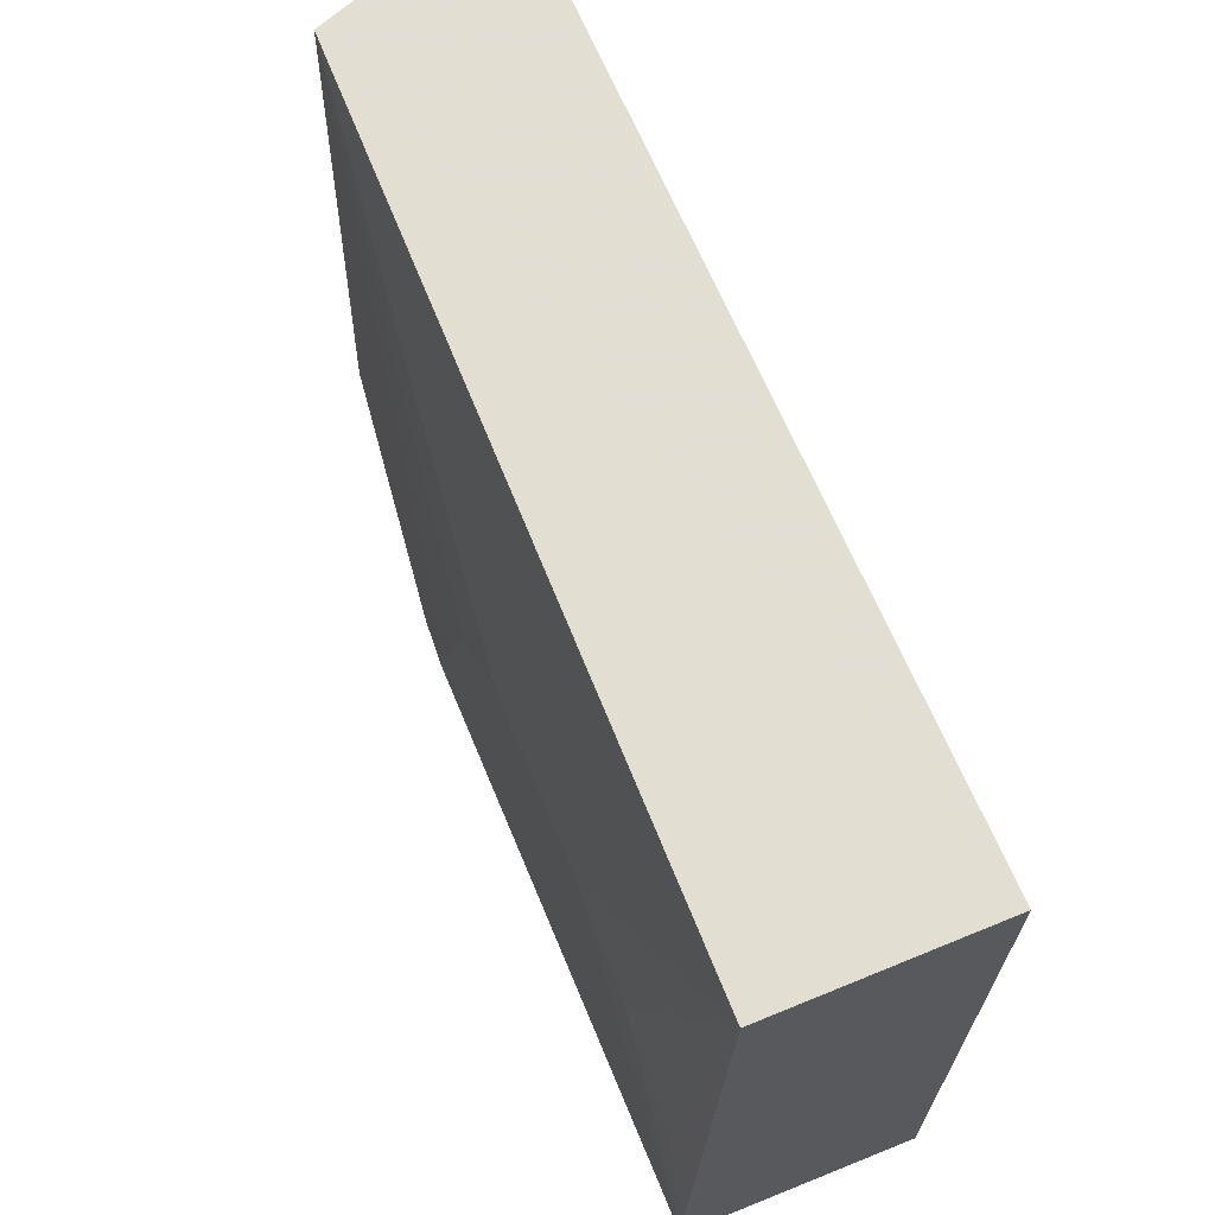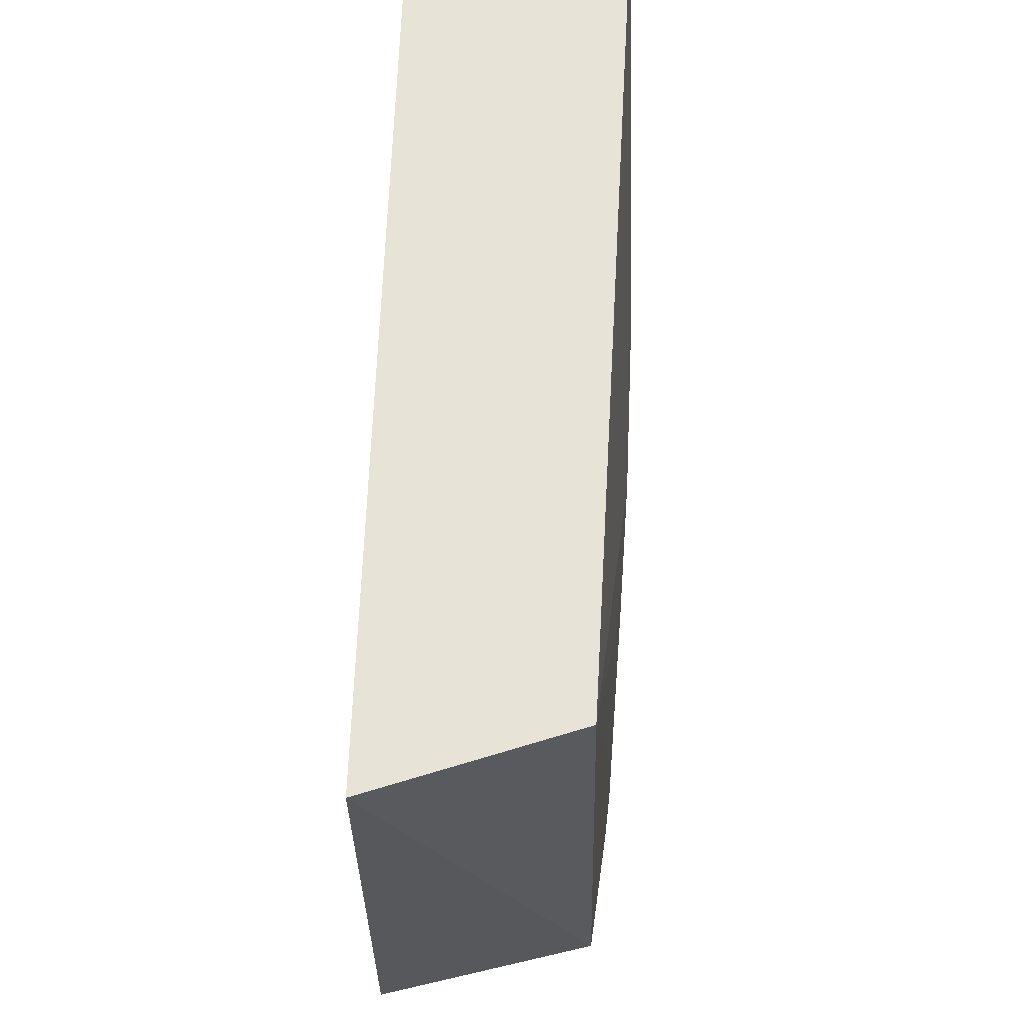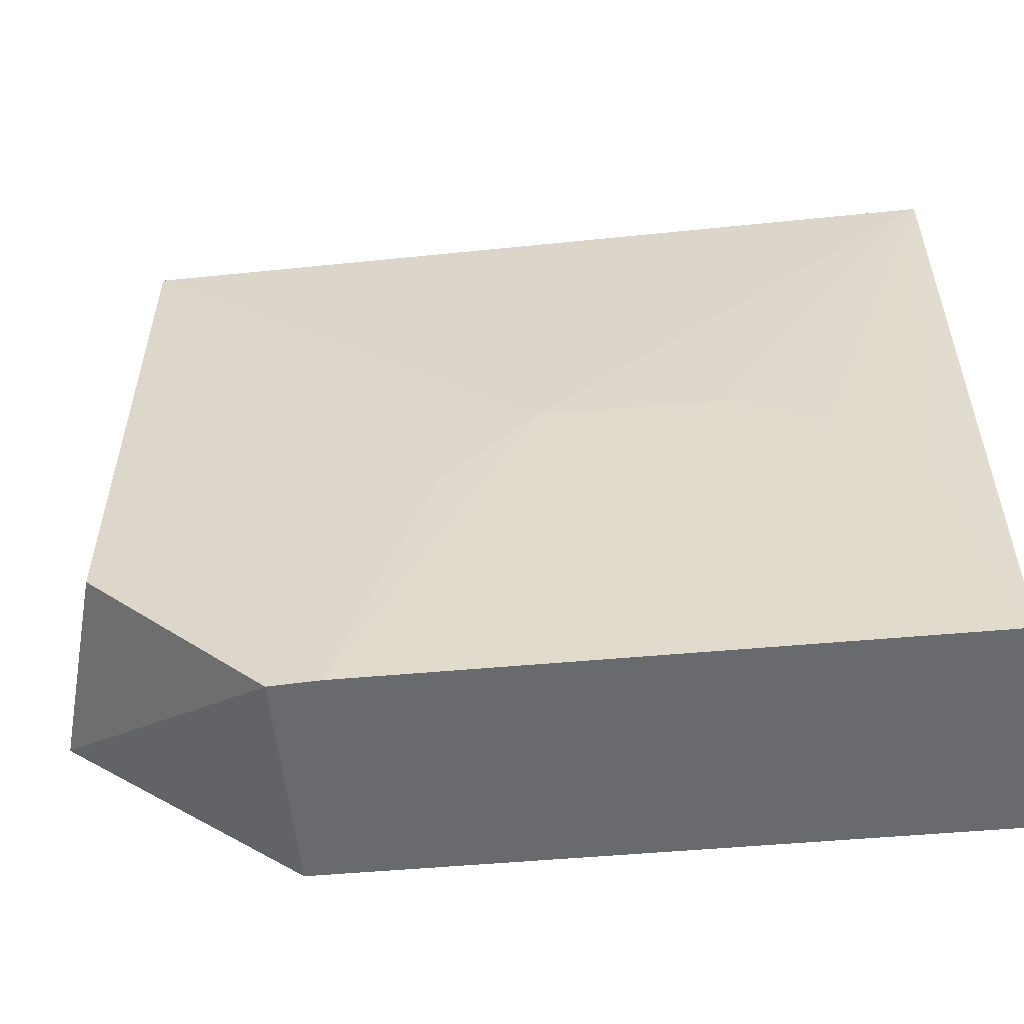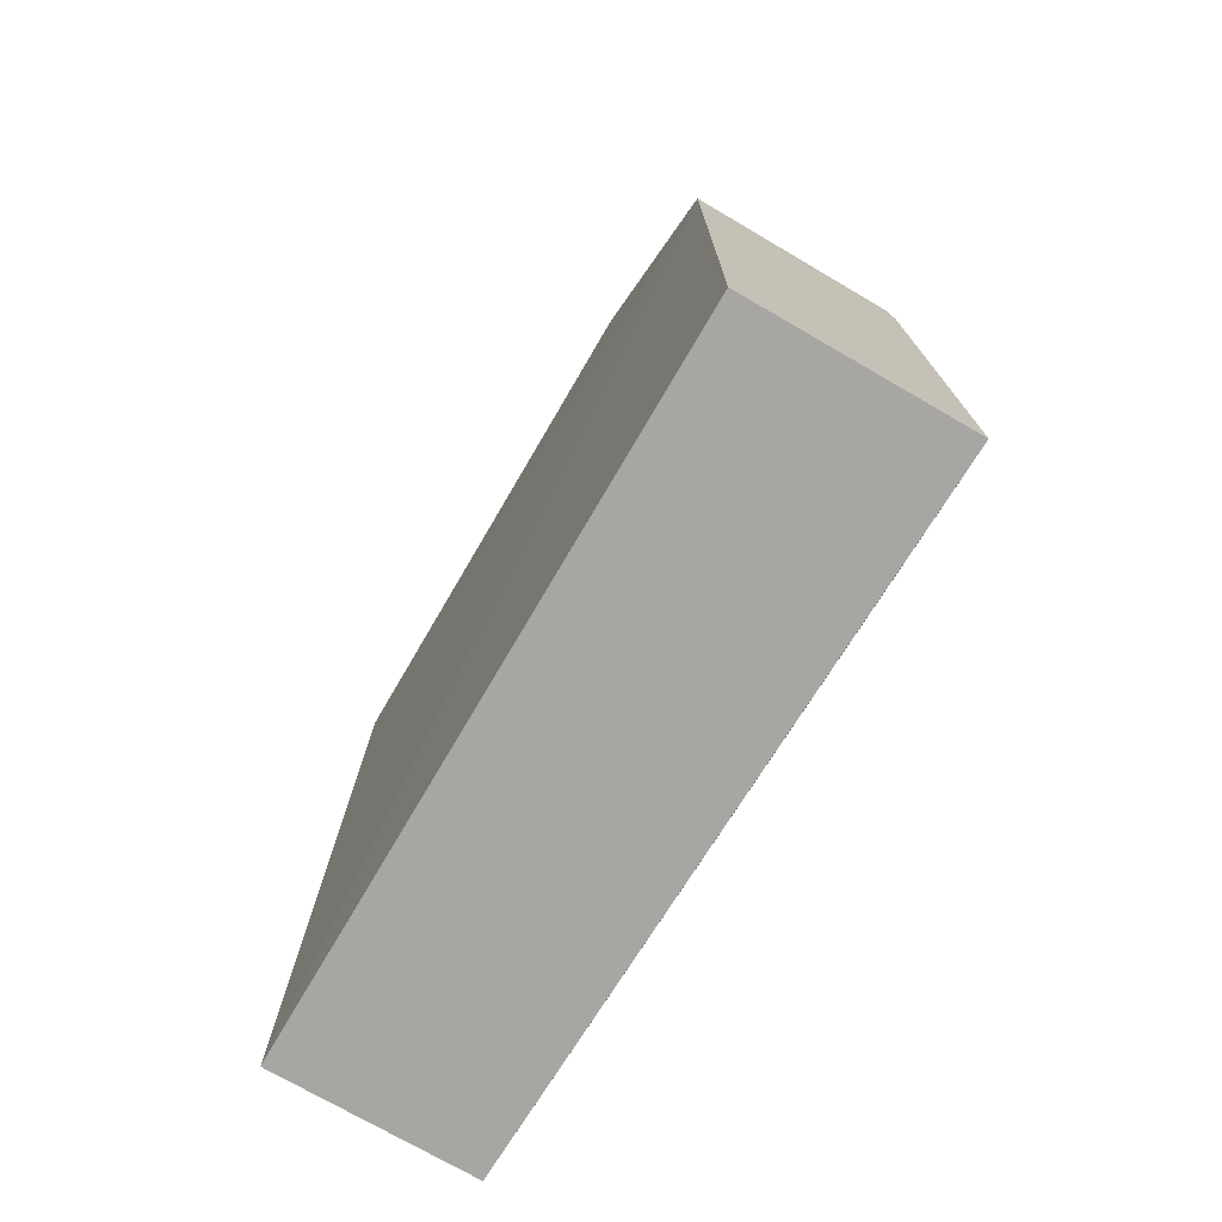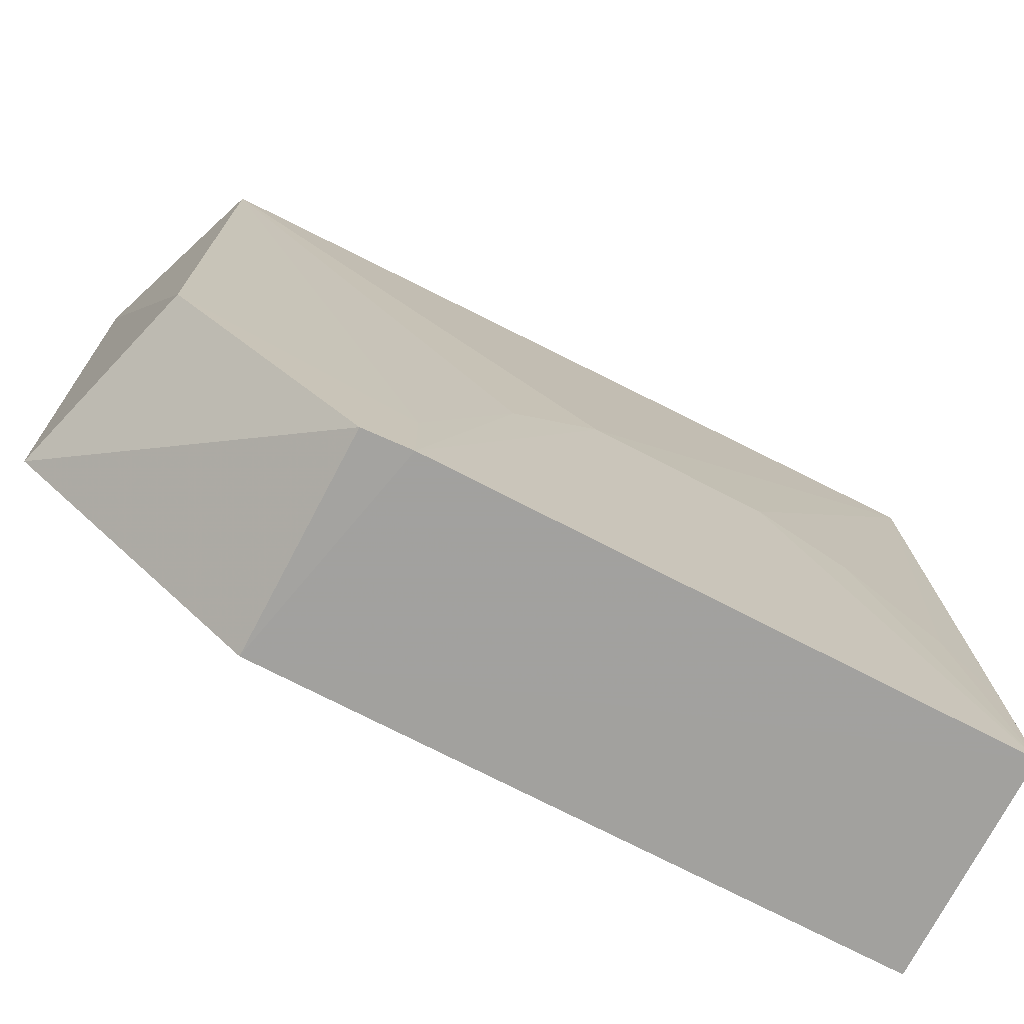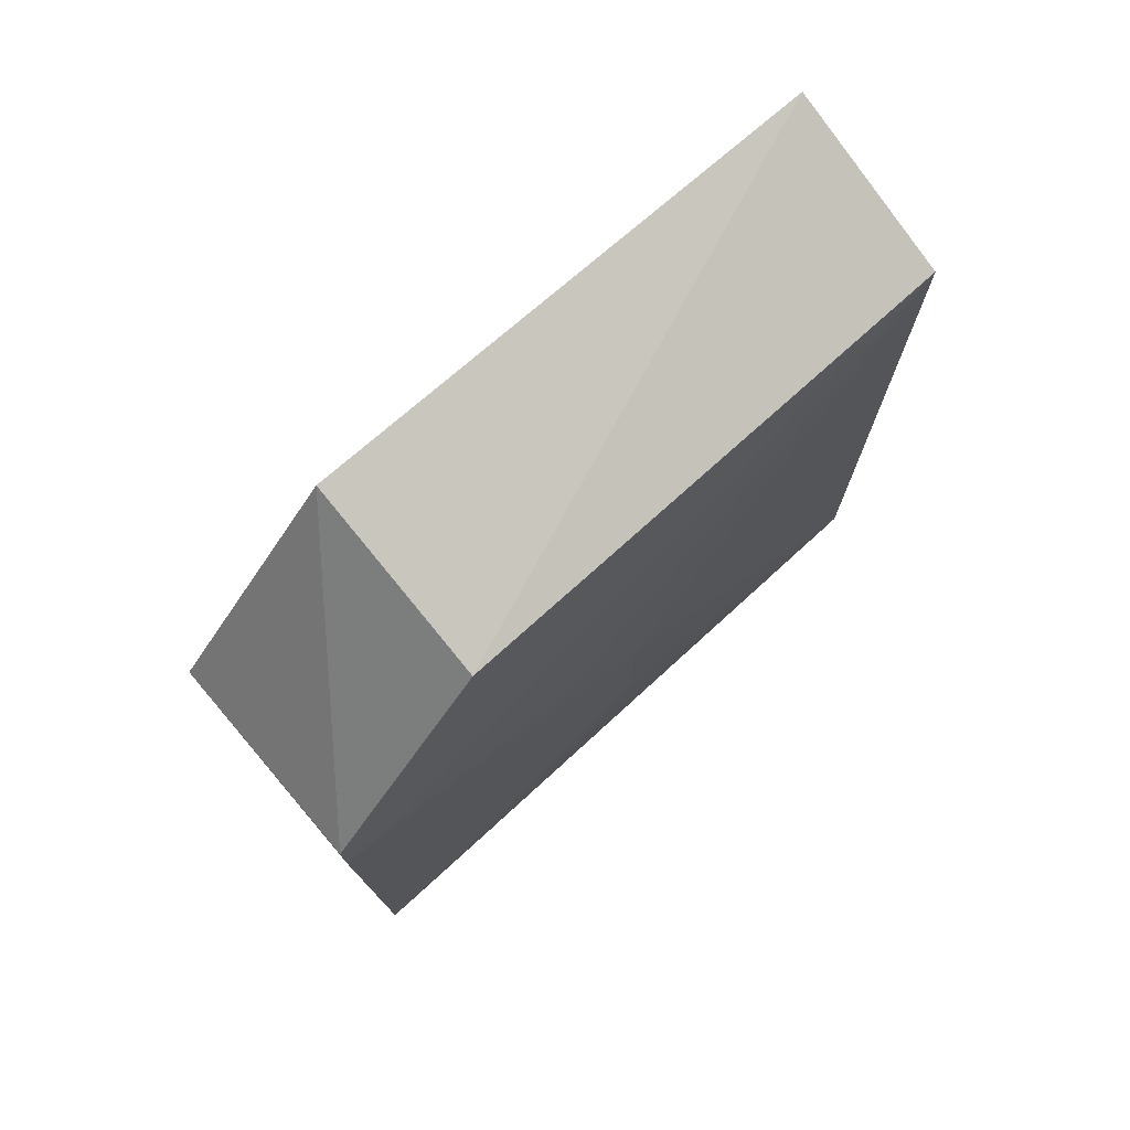
<metadata>
{"format":"obj","ext":"obj","renderer":"f3d","projection":"perspective","resolution":1024,"background":"white","views":[{"elev":67.5,"azim":-22.7,"up":"+Z"},{"elev":61.9,"azim":-177.6,"up":"+Z"},{"elev":-53.4,"azim":-84.6,"up":"+Z"},{"elev":-74.3,"azim":149.6,"up":"+Y"},{"elev":-72.4,"azim":-117.6,"up":"+Z"},{"elev":76.3,"azim":-130.6,"up":"+Y"}]}
</metadata>
<code>
v -0.02966 0.03108 0.1003
v -0.02927 -0.01476 0.1003
v -0.02927 0.0183 0.06256
v -0.04081 0.01828 0.06255
v -0.03995 -0.01469 0.1003
v -0.02927 -0.01476 0.06256
v -0.02958 0.0306 0.07196
v -0.03931 0.02761 0.1003
v -0.04106 -0.01459 0.06249
v -0.04097 0.006434 0.08137
v -0.03996 0.02766 0.07197
v -0.04098 0.01577 0.0625
v -0.041 -0.0029 0.08136
v -0.04093 0.01109 0.07665
v -0.04088 0.01577 0.06723
v -0.04096 -0.007582 0.07901
v -0.04089 -0.01223 0.07428
v -0.04087 -0.01458 0.06957
f 1 2 3
f 6 3 2
f 6 2 5
f 7 1 3
f 7 3 4
f 8 5 2
f 8 2 1
f 9 3 6
f 9 6 5
f 10 5 8
f 11 7 4
f 11 8 1
f 11 1 7
f 12 4 3
f 12 3 9
f 13 5 10
f 13 12 9
f 13 10 12
f 14 12 10
f 14 10 8
f 15 8 11
f 15 11 4
f 15 4 12
f 15 14 8
f 15 12 14
f 16 13 9
f 16 5 13
f 17 16 9
f 17 5 16
f 18 17 9
f 18 9 5
f 18 5 17

</code>
